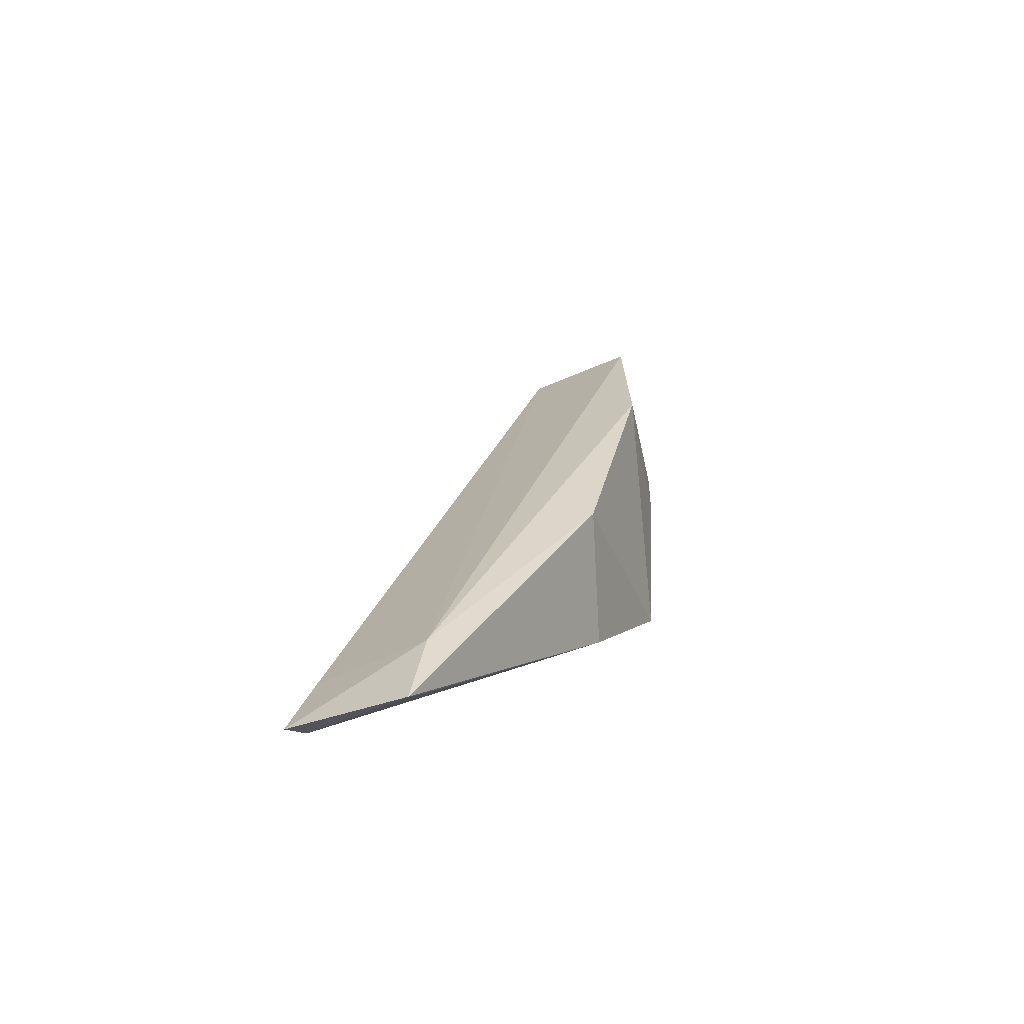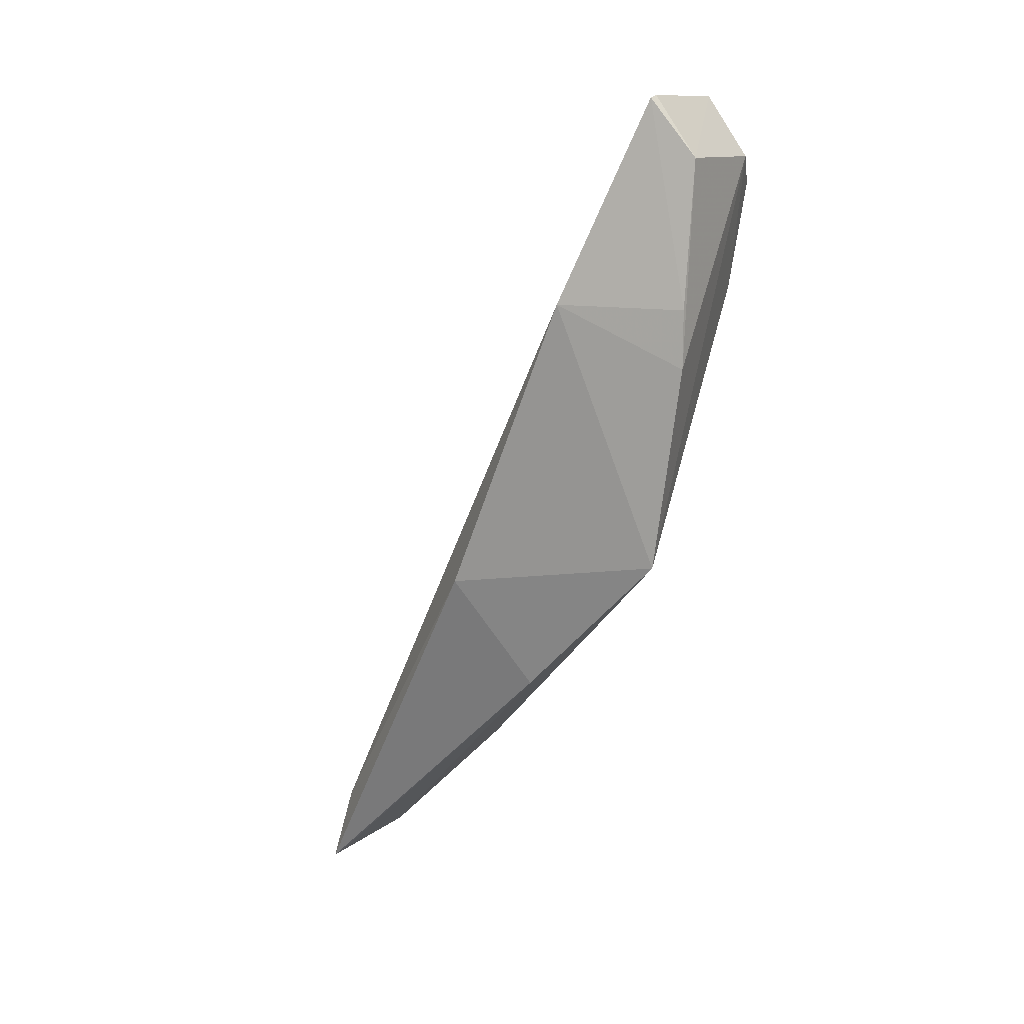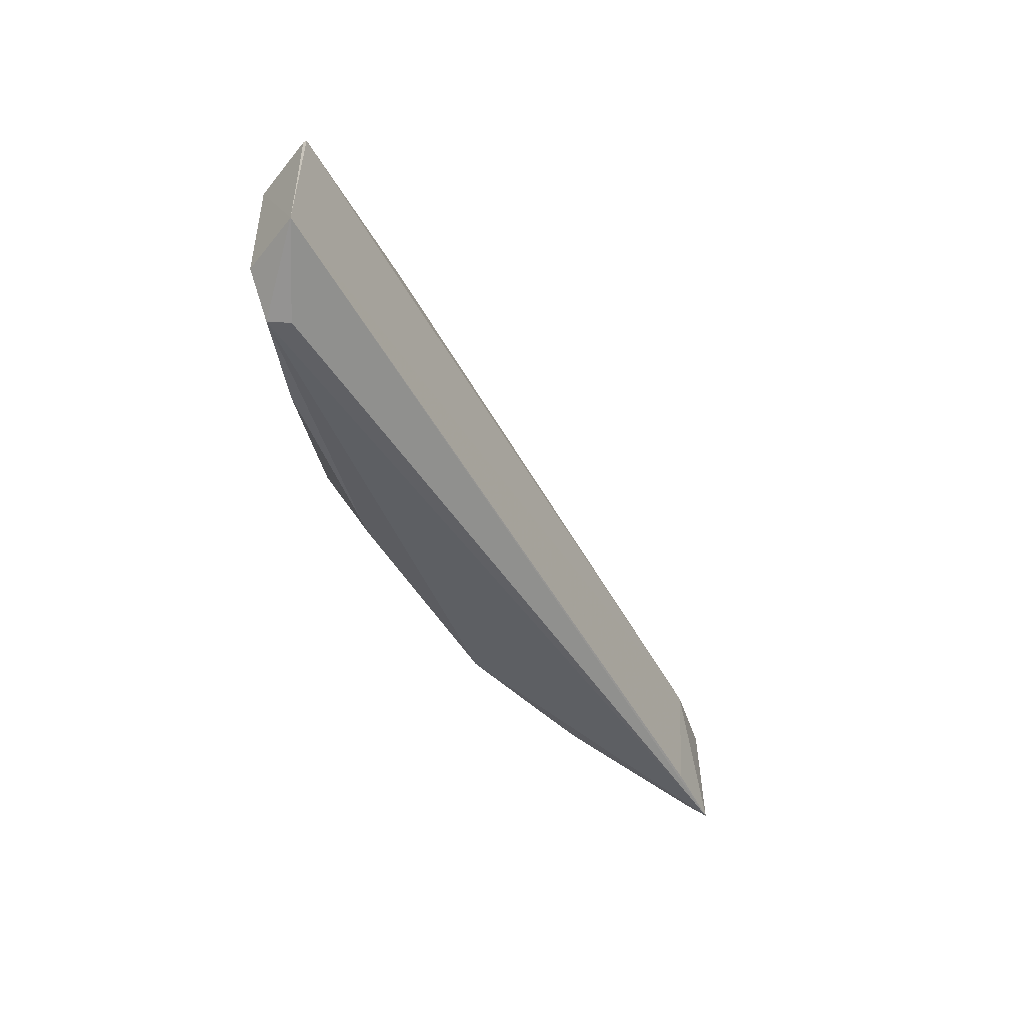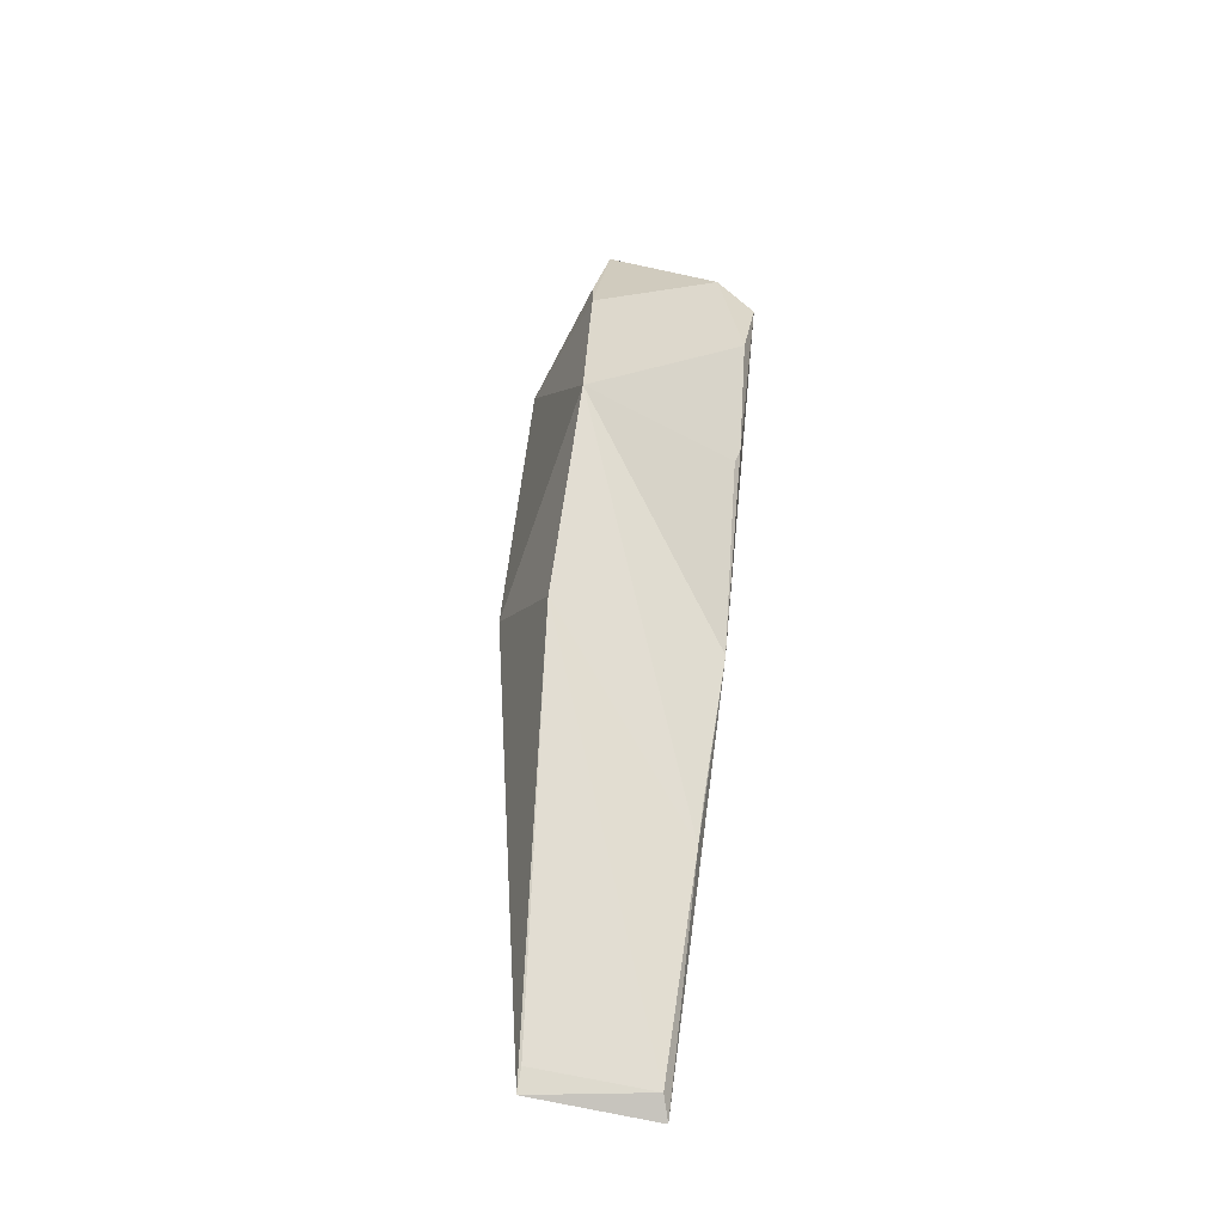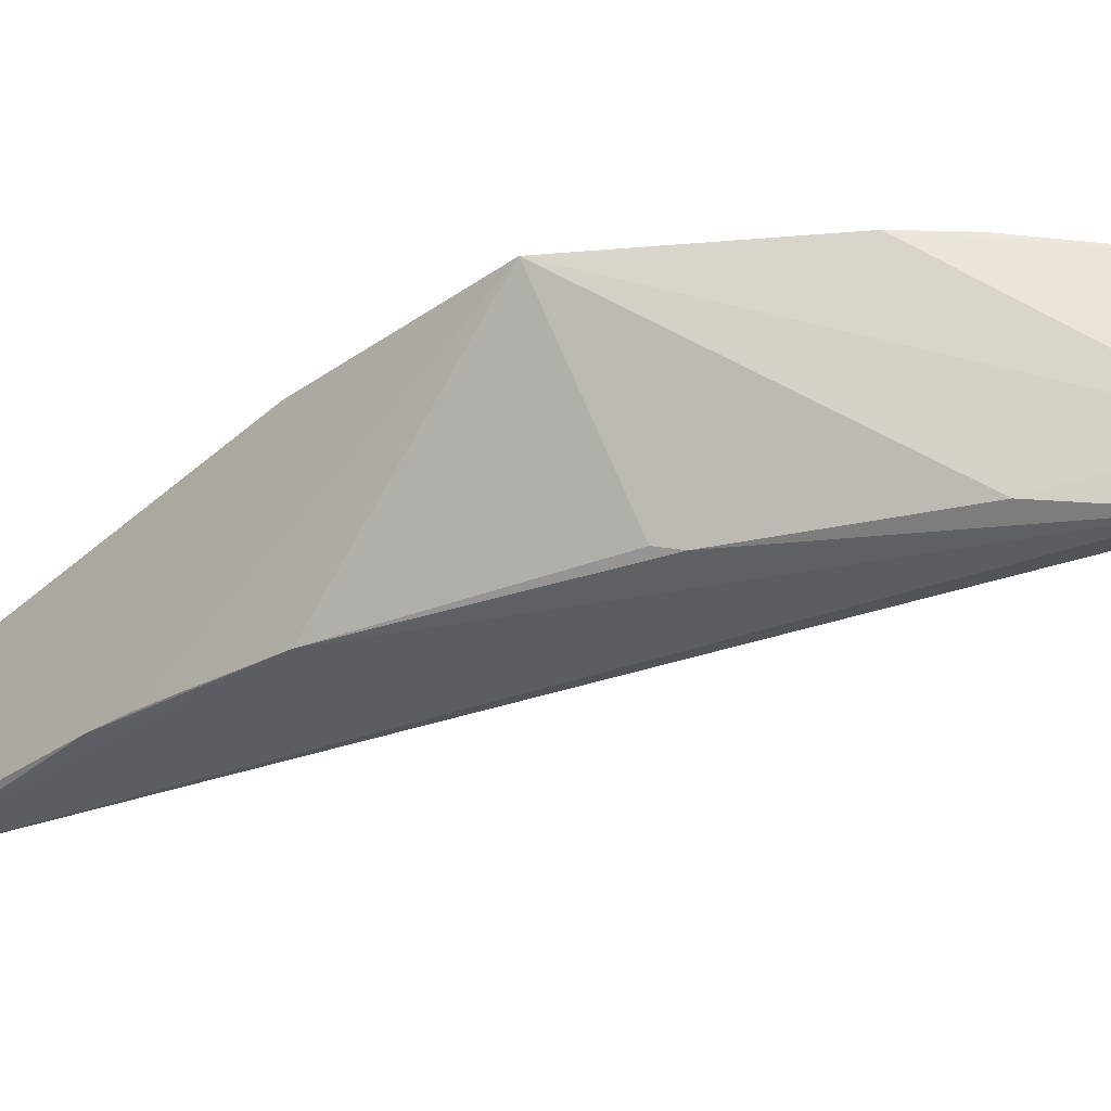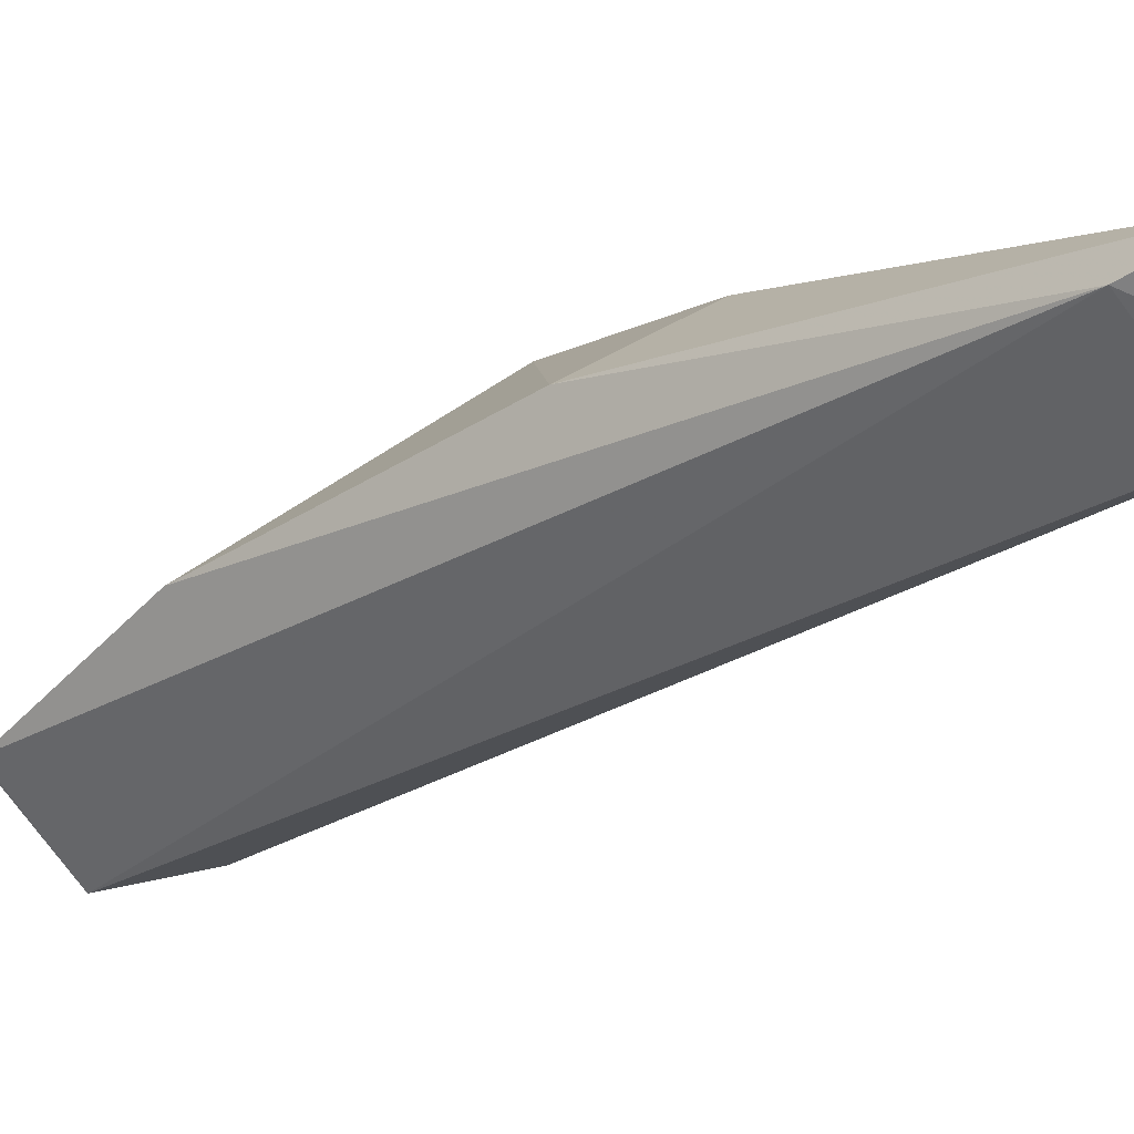
<metadata>
{"format":"obj","ext":"obj","renderer":"f3d","projection":"perspective","resolution":1024,"background":"white","views":[{"elev":-45.4,"azim":-152.4,"up":"+Y"},{"elev":12.0,"azim":-58.0,"up":"+Y"},{"elev":46.3,"azim":91.1,"up":"+Y"},{"elev":-69.0,"azim":-11.9,"up":"+Y"},{"elev":58.4,"azim":90.8,"up":"+Z"},{"elev":-71.2,"azim":-55.2,"up":"+Z"}]}
</metadata>
<code>
v -0.4187 1.558 0.83
v -0.4179 1.536 0.8177
v -0.4218 1.559 0.8289
v -0.4209 1.536 0.8178
v -0.4221 1.547 0.8292
v -0.4209 1.538 0.8185
v -0.4187 1.559 0.8289
v -0.418 1.544 0.8249
v -0.4181 1.537 0.8183
v -0.4216 1.558 0.83
v -0.4229 1.546 0.8236
v -0.418 1.538 0.8186
v -0.418 1.554 0.8293
v -0.422 1.543 0.8255
v -0.4181 1.54 0.8219
v -0.4221 1.552 0.83
v -0.4217 1.559 0.8289
v -0.4229 1.554 0.8268
v -0.4181 1.549 0.8277
v -0.4176 1.557 0.8296
v -0.4209 1.537 0.8183
v -0.4181 1.541 0.8226
v -0.4221 1.554 0.83
v -0.418 1.55 0.8278
v -0.4177 1.557 0.829
v -0.4181 1.542 0.8233
f 6 2 4
f 7 6 3
f 9 4 2
f 10 1 7
f 11 6 4
f 12 7 2
f 12 2 6
f 12 6 7
f 13 1 5
f 14 11 4
f 14 5 11
f 15 14 9
f 15 5 14
f 15 9 2
f 15 2 8
f 16 5 1
f 16 1 10
f 17 10 7
f 17 7 3
f 17 3 10
f 18 3 6
f 18 6 11
f 18 11 5
f 18 5 16
f 19 5 8
f 20 7 1
f 20 1 13
f 20 8 2
f 21 14 4
f 21 4 9
f 21 9 14
f 22 5 15
f 23 18 16
f 23 16 10
f 23 10 3
f 23 3 18
f 24 13 5
f 24 5 19
f 24 20 13
f 24 19 8
f 24 8 20
f 25 20 2
f 25 2 7
f 25 7 20
f 26 8 5
f 26 5 22
f 26 22 15
f 26 15 8

</code>
